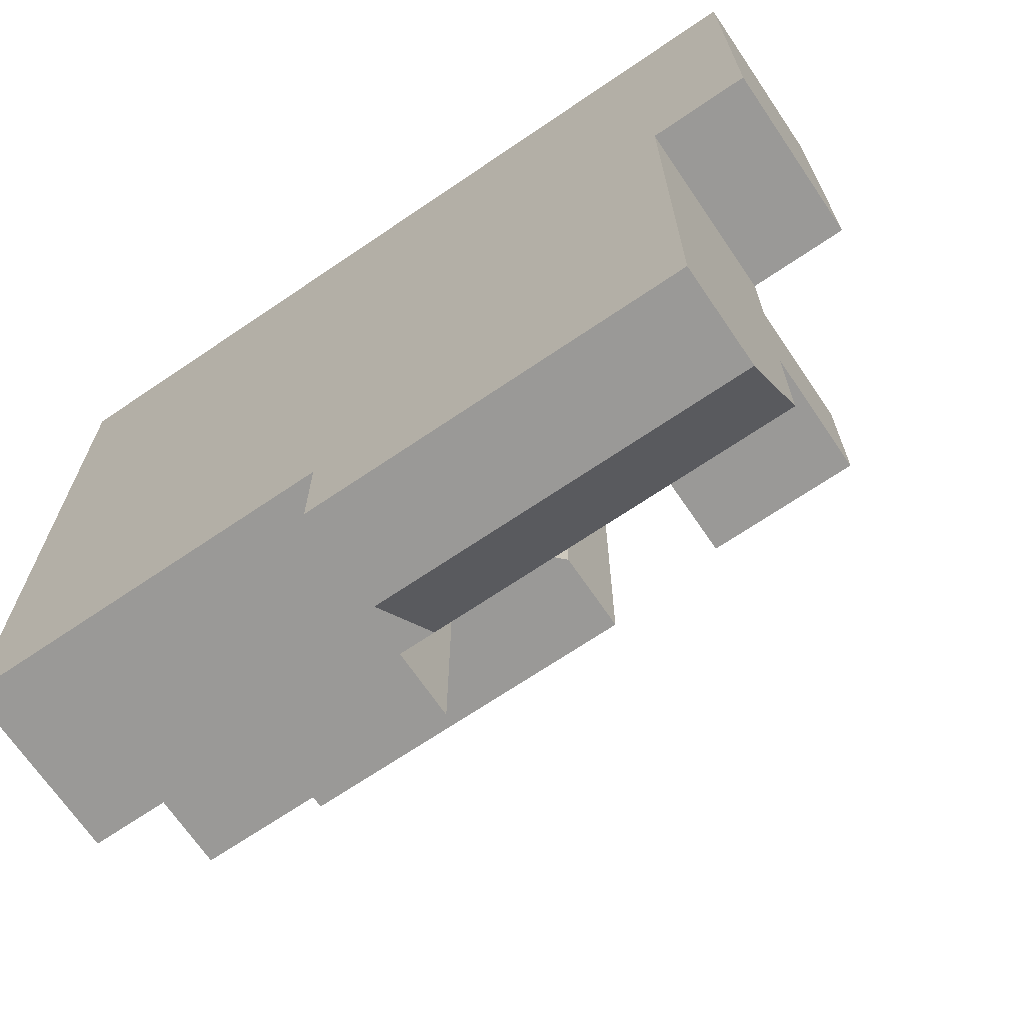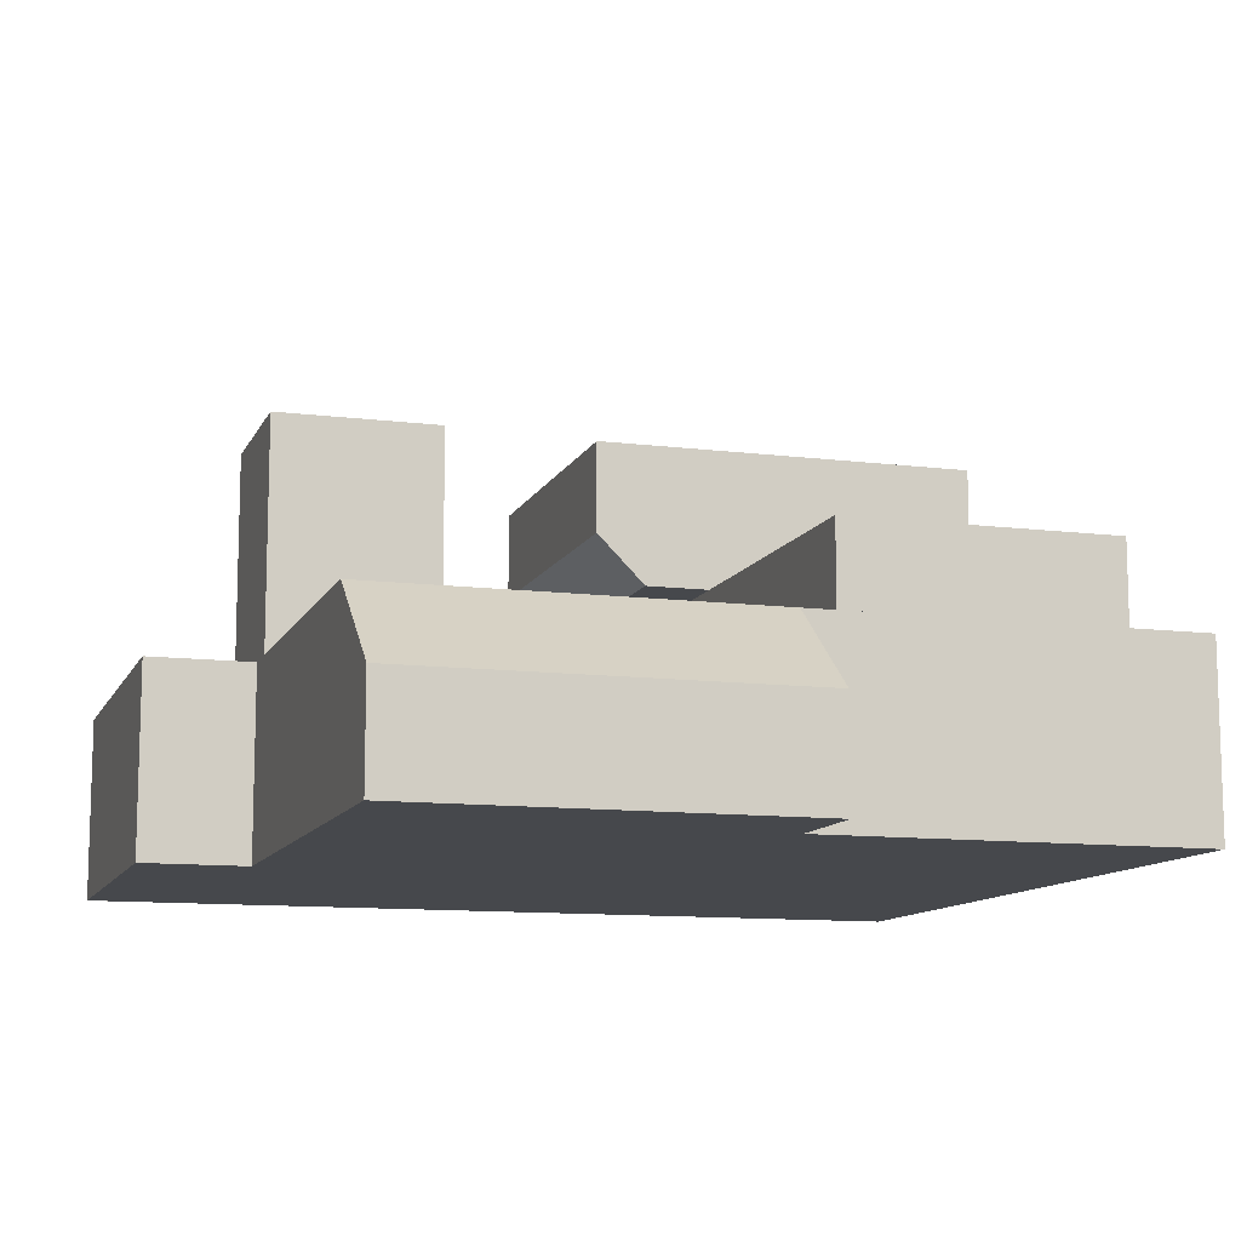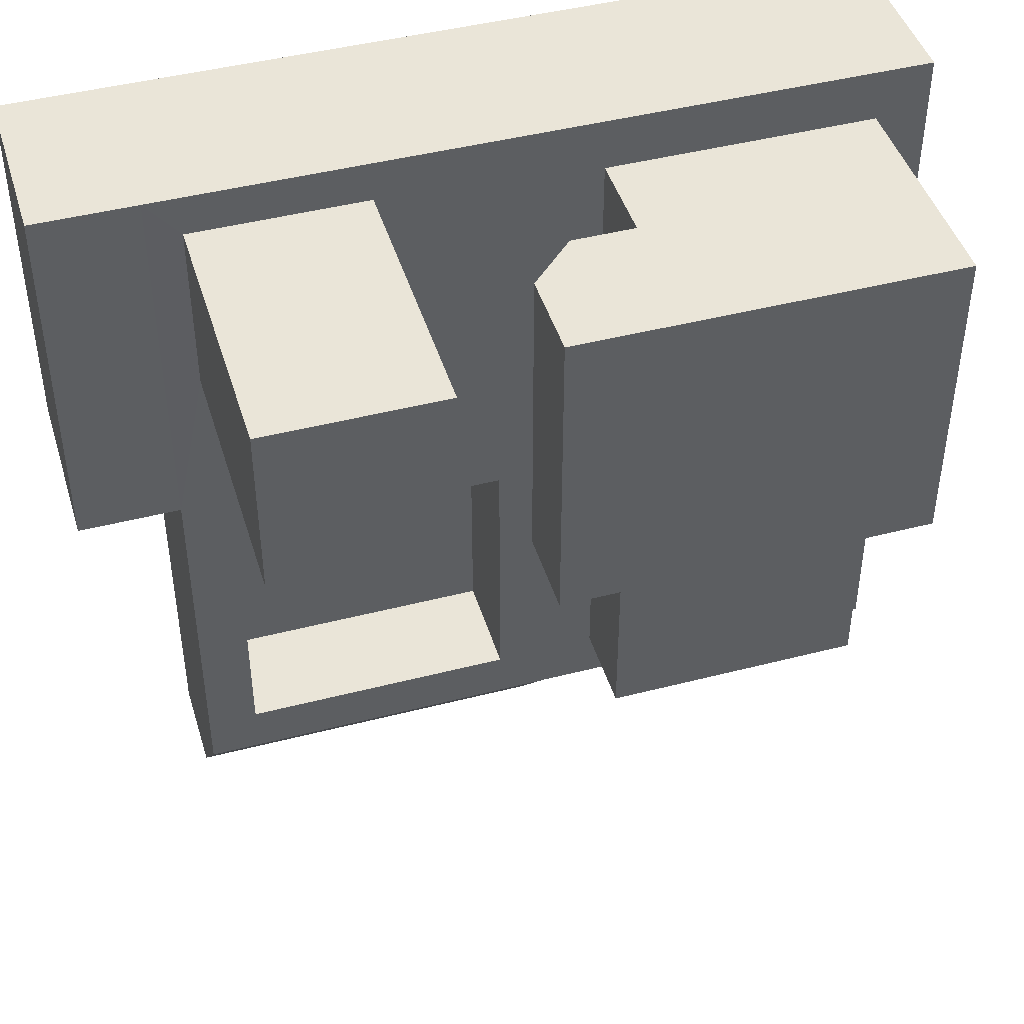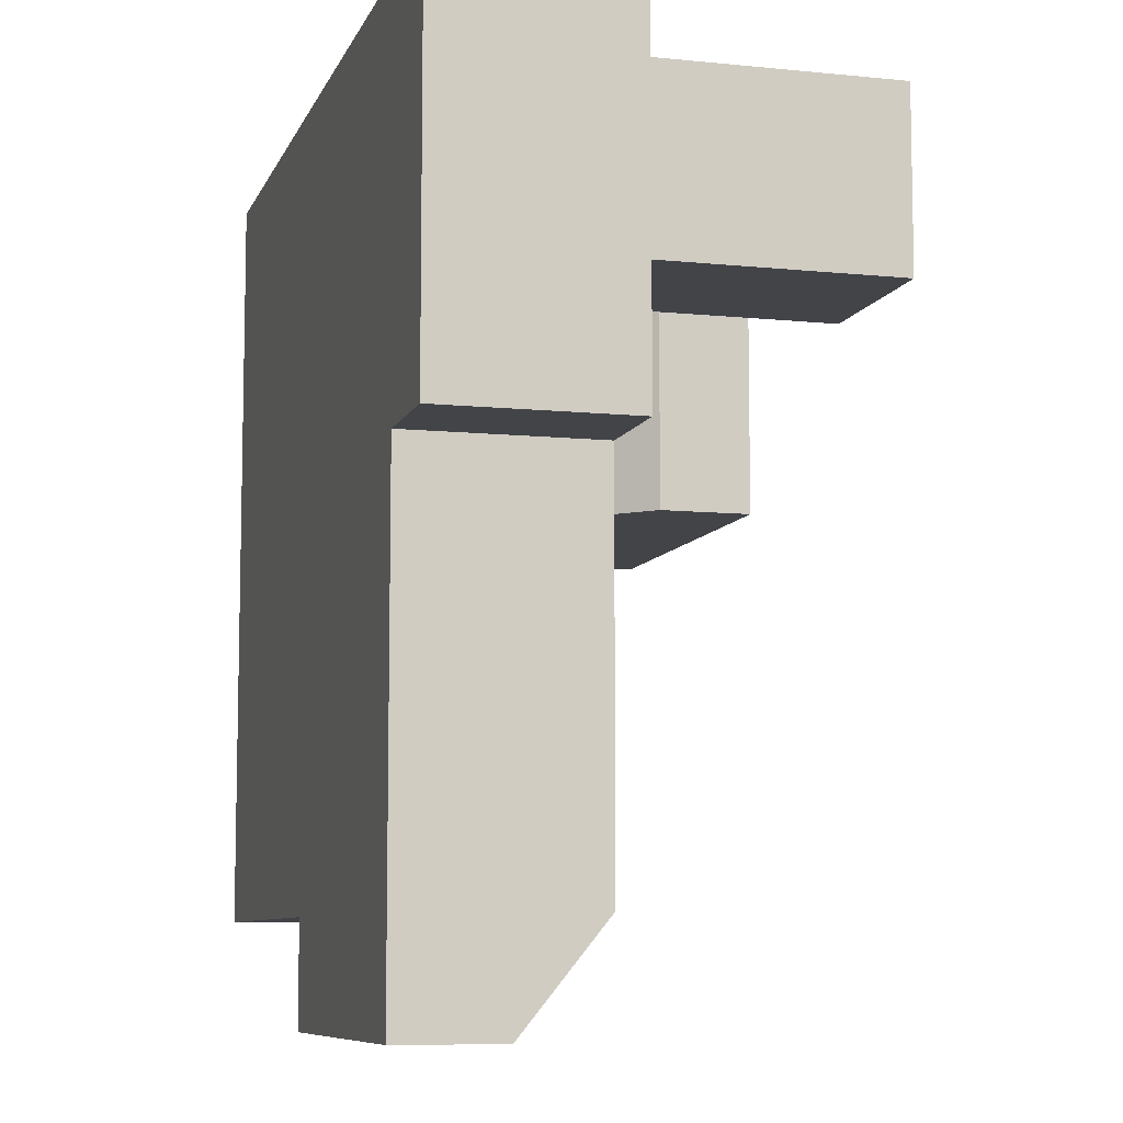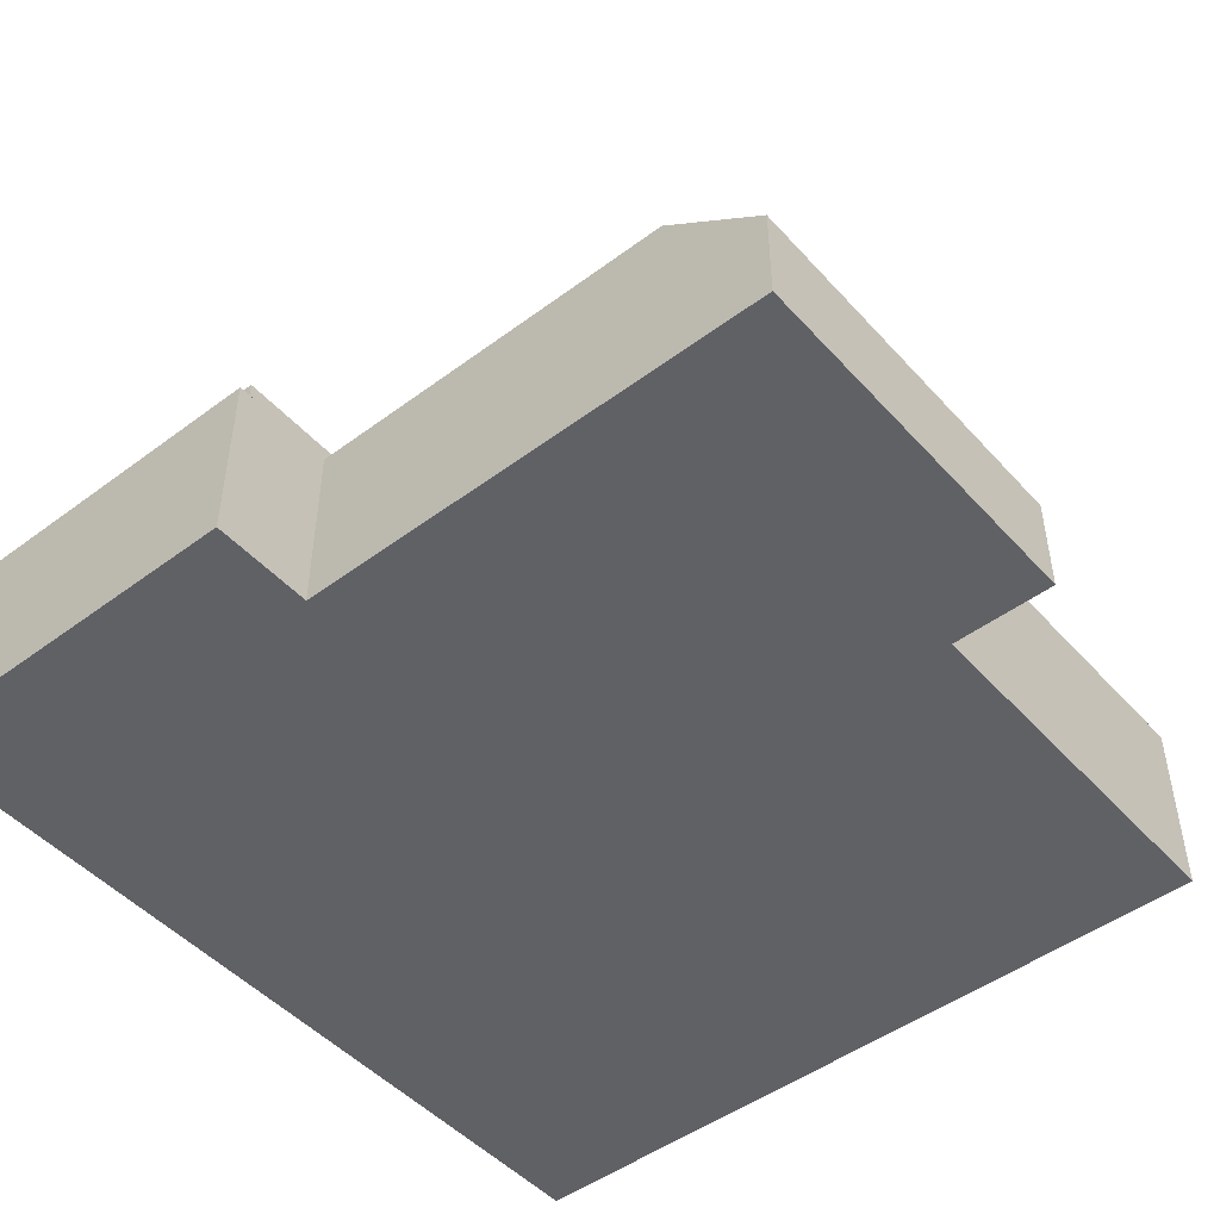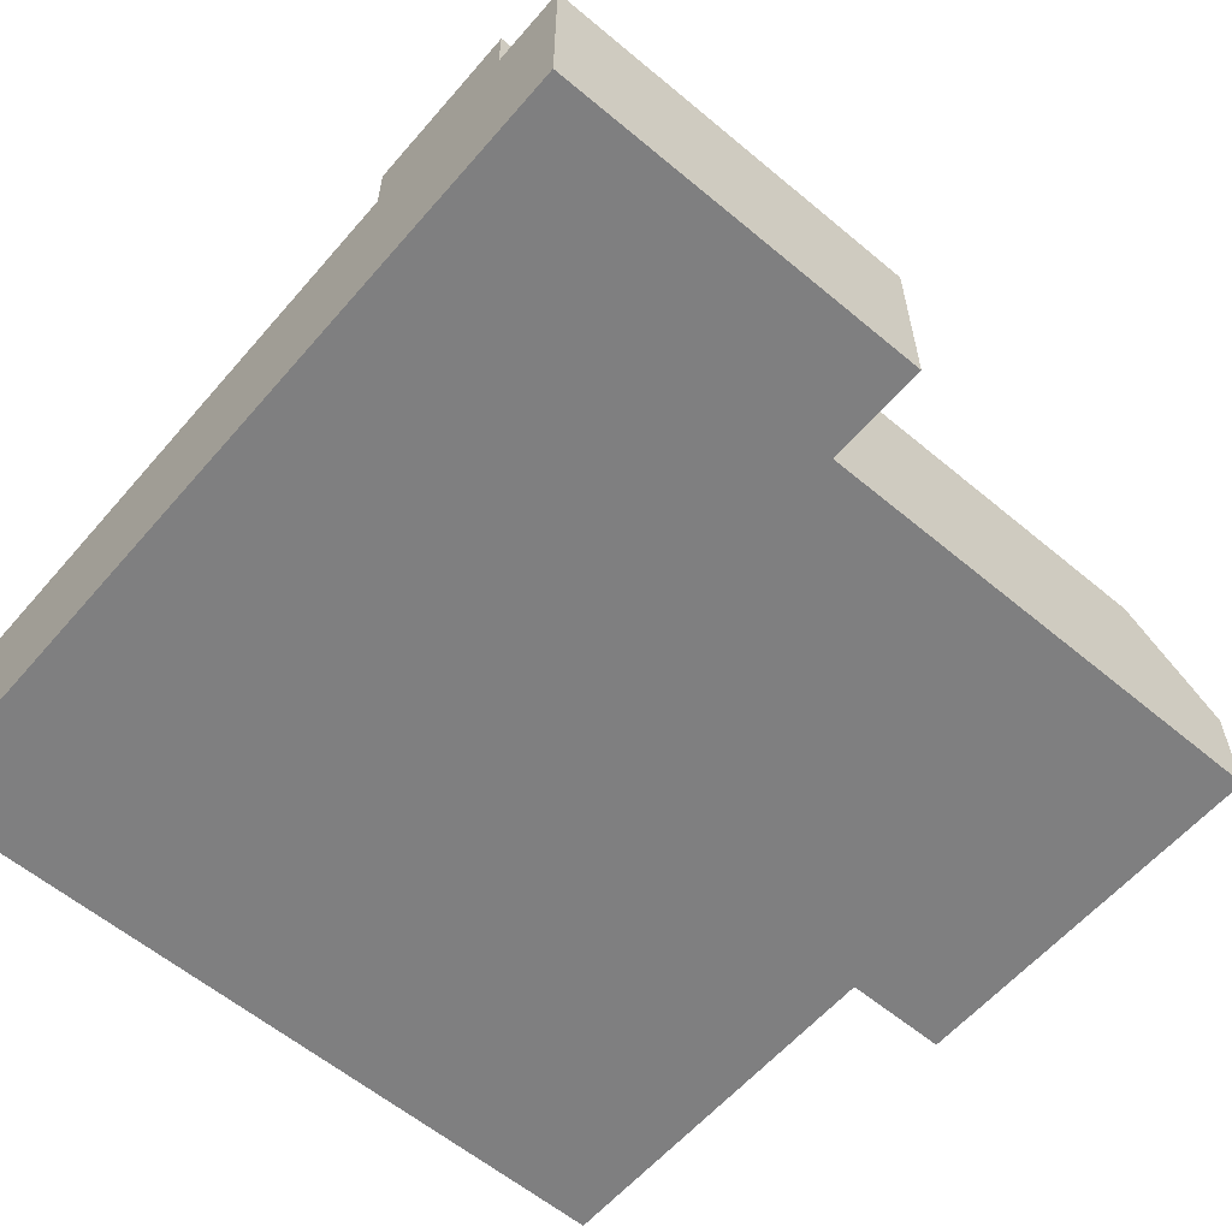
<metadata>
{"format":"obj","ext":"obj","renderer":"f3d","projection":"perspective","resolution":1024,"background":"white","views":[{"elev":-69.0,"azim":34.2,"up":"+Z"},{"elev":-11.1,"azim":162.8,"up":"+Y"},{"elev":44.9,"azim":163.3,"up":"+Z"},{"elev":-8.3,"azim":74.3,"up":"+Z"},{"elev":-48.1,"azim":129.8,"up":"+Y"},{"elev":-59.7,"azim":49.4,"up":"+Y"}]}
</metadata>
<code>
v -76.18 32.68 -57.99
v -9.096 32.68 -57.99
v -9.096 -0.002065 -57.99
v -76.18 -0.002065 -57.99
v -76.18 -0.002065 76.18
v -9.096 -0.002065 76.18
v -9.096 32.68 76.18
v -76.18 32.68 76.18
v 57.99 -0.002065 76.18
v 57.99 32.68 76.18
v -76.18 32.68 9.096
v -76.18 -0.002065 9.096
v 57.99 -0.002065 9.096
v 57.99 -0.002065 -57.99
v 57.99 32.68 -57.99
v 57.99 32.68 9.096
v -9.096 -0.002065 9.096
v 49 32.68 -49
v 49 32.68 0.1137
v -0.1137 32.68 -49
v -9.096 32.68 9.096
v -0.1137 32.68 0.1137
v 49 13.35 0.1137
v -0.1137 13.35 0.1137
v 49 13.35 -49
v -0.1137 13.35 -49
v -18.53 32.68 9.096
v -18.53 32.68 66.74
v -18.53 32.68 -48.55
v -66.74 32.68 -48.55
v -66.74 32.68 9.096
v -66.74 32.68 66.74
v -18.53 49.17 66.74
v -66.74 49.17 66.74
v -18.53 49.17 9.096
v -18.53 49.17 -48.55
v -66.74 49.17 -48.55
v -66.74 49.17 9.096
v -18.53 73.61 66.74
v -66.74 73.61 66.74
v -66.74 73.61 9.096
v -18.53 73.61 9.096
v 51.96 32.78 69.02
v 20.81 32.78 69.02
v 51.96 32.78 37.86
v 20.81 32.78 37.86
v 51.96 82.24 69.02
v 20.81 82.24 69.02
v 51.96 82.24 37.86
v 20.81 82.24 37.86
v -9.096 17.9 -76.18
v -9.096 -0.002065 -76.18
v 57.99 17.9 -76.18
v 57.99 -0.002065 -76.18
v 76.18 32.68 9.096
v 76.18 -0.002065 9.096
v 76.18 32.68 76.18
v 76.18 -0.002065 76.18
v -7.22 49.17 9.096
v -7.22 49.17 66.74
v 1.364 57.75 9.096
v 1.364 57.75 66.74
v 1.364 73.61 9.096
v 1.364 73.61 66.74
g building_53
f 1 2 3 4
f 5 6 7 8
f 6 9 10 7
f 8 11 12 5
f 11 1 4 12
f 13 14 15 16
f 5 12 17 6
f 12 4 3 17
f 6 17 13 9
f 17 3 14 13
f 16 15 18 19
f 15 2 20 18
f 2 21 22 20
f 21 16 19 22
f 22 19 23 24
f 19 18 25 23
f 18 20 26 25
f 20 22 24 26
f 23 25 26 24
f 7 21 27 28
f 21 2 29 27
f 2 1 30 29
f 1 11 31 30
f 11 8 32 31
f 8 7 28 32
f 32 28 33 34
f 28 27 35 33
f 27 29 36 35
f 29 30 37 36
f 30 31 38 37
f 31 32 34 38
f 35 36 37 38
f 34 33 39 40
f 35 38 41 42
f 38 34 40 41
f 39 42 41 40
f 7 10 43 44
f 10 16 45 43
f 16 21 46 45
f 21 7 44 46
f 44 43 47 48
f 43 45 49 47
f 45 46 50 49
f 46 44 48 50
f 47 49 50 48
f 3 2 51 52
f 2 15 53 51
f 15 14 54 53
f 14 3 52 54
f 51 53 54 52
f 13 16 55 56
f 16 10 57 55
f 10 9 58 57
f 9 13 56 58
f 58 56 55 57
f 35 59 60 33
f 61 62 60 59
f 42 61 59 35
f 63 61 42
f 64 39 62
f 39 33 60 62
f 64 62 61 63
f 42 39 64 63

</code>
